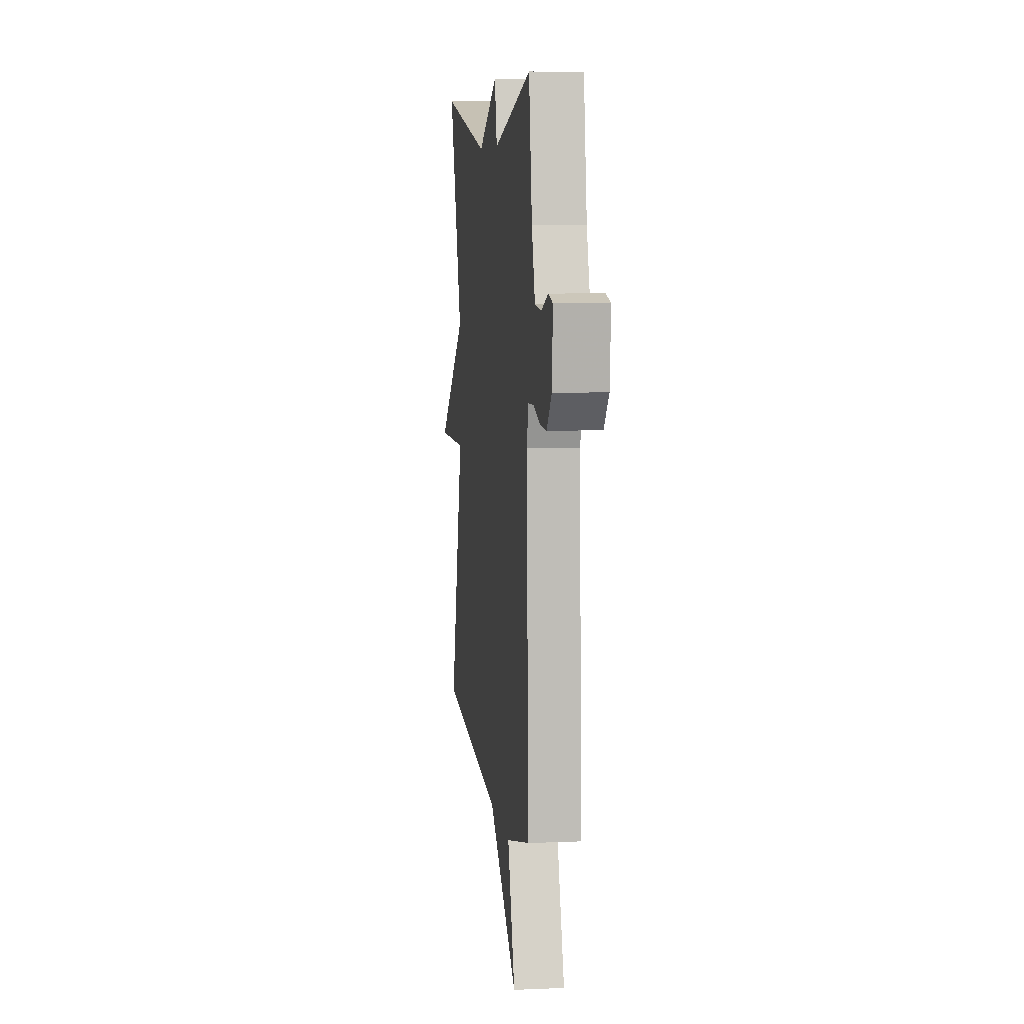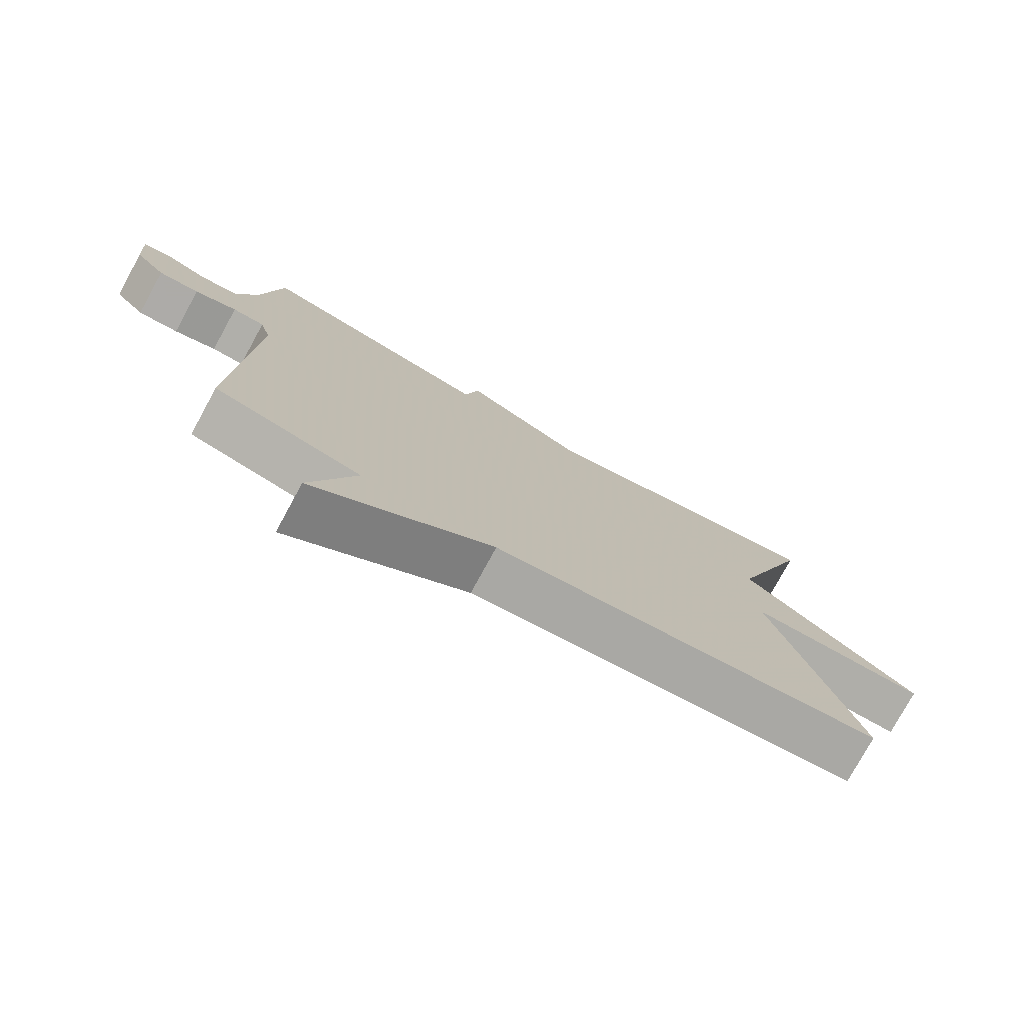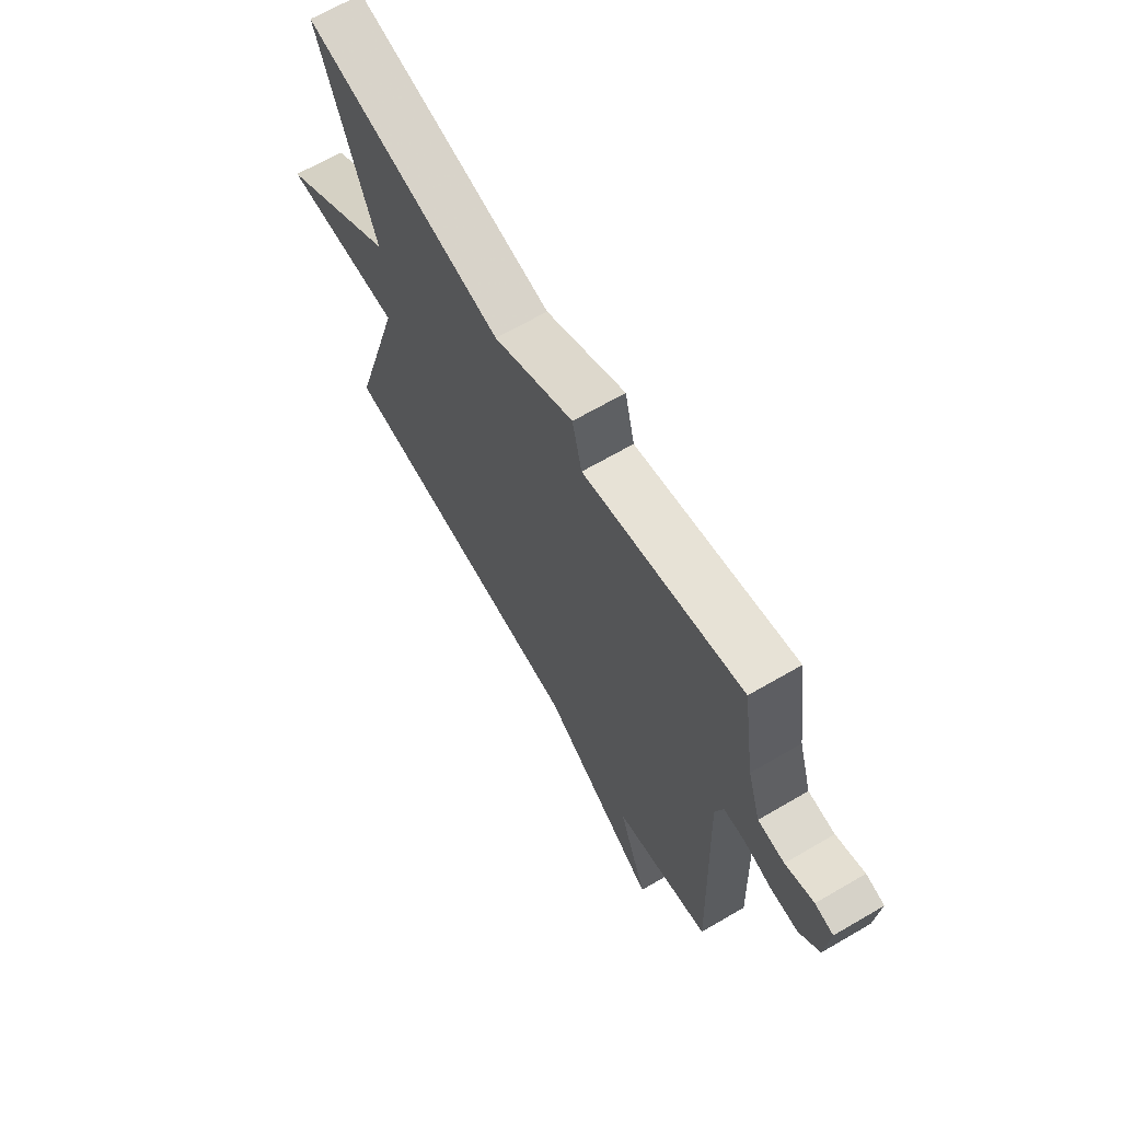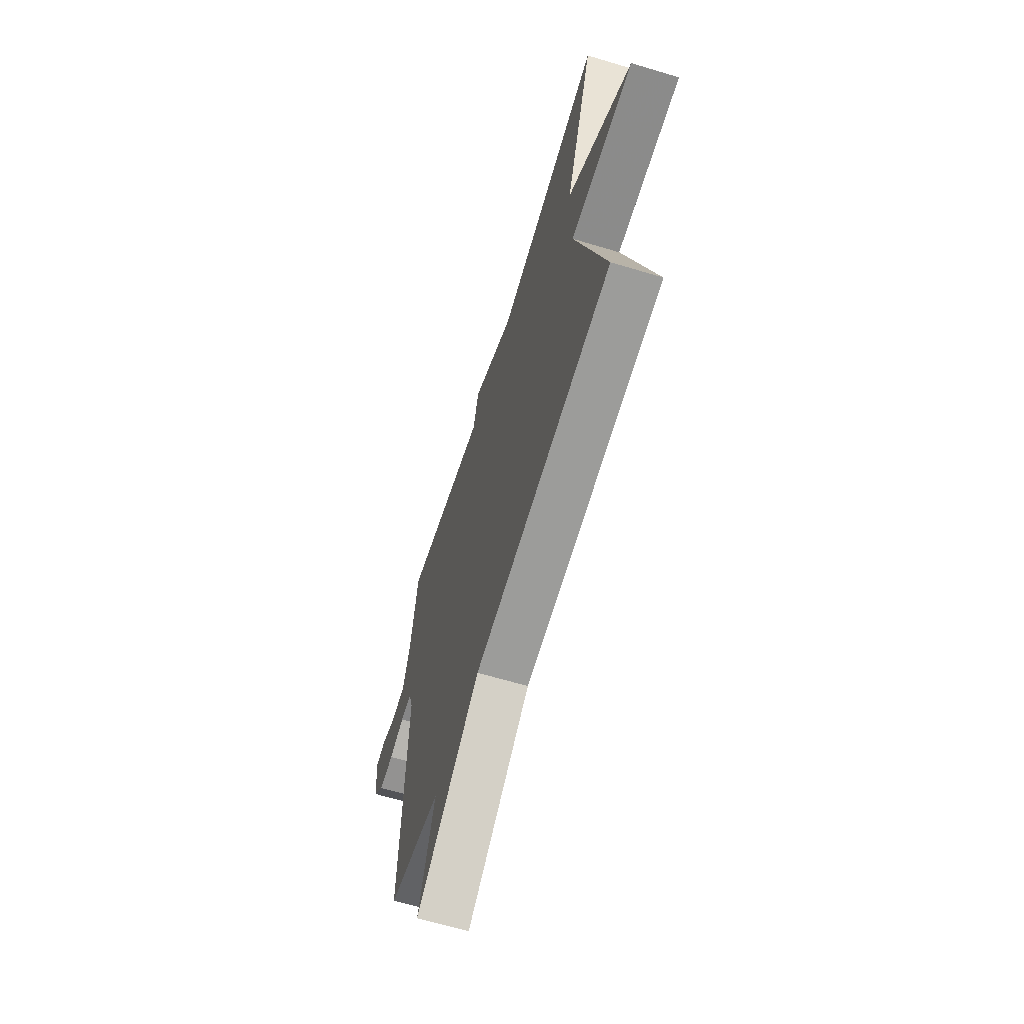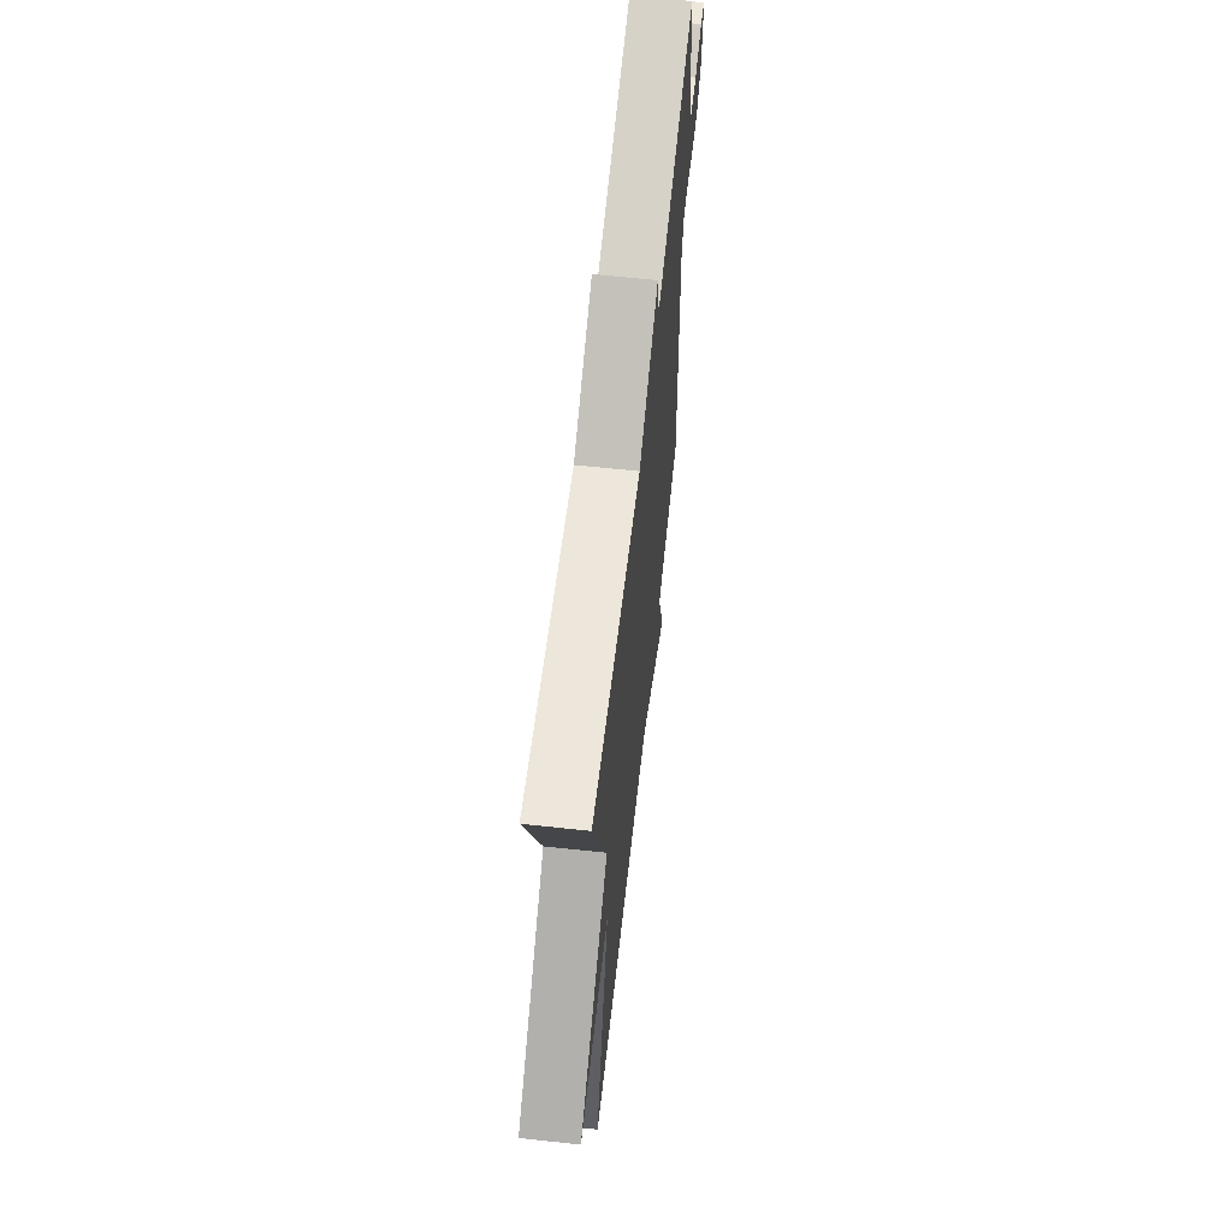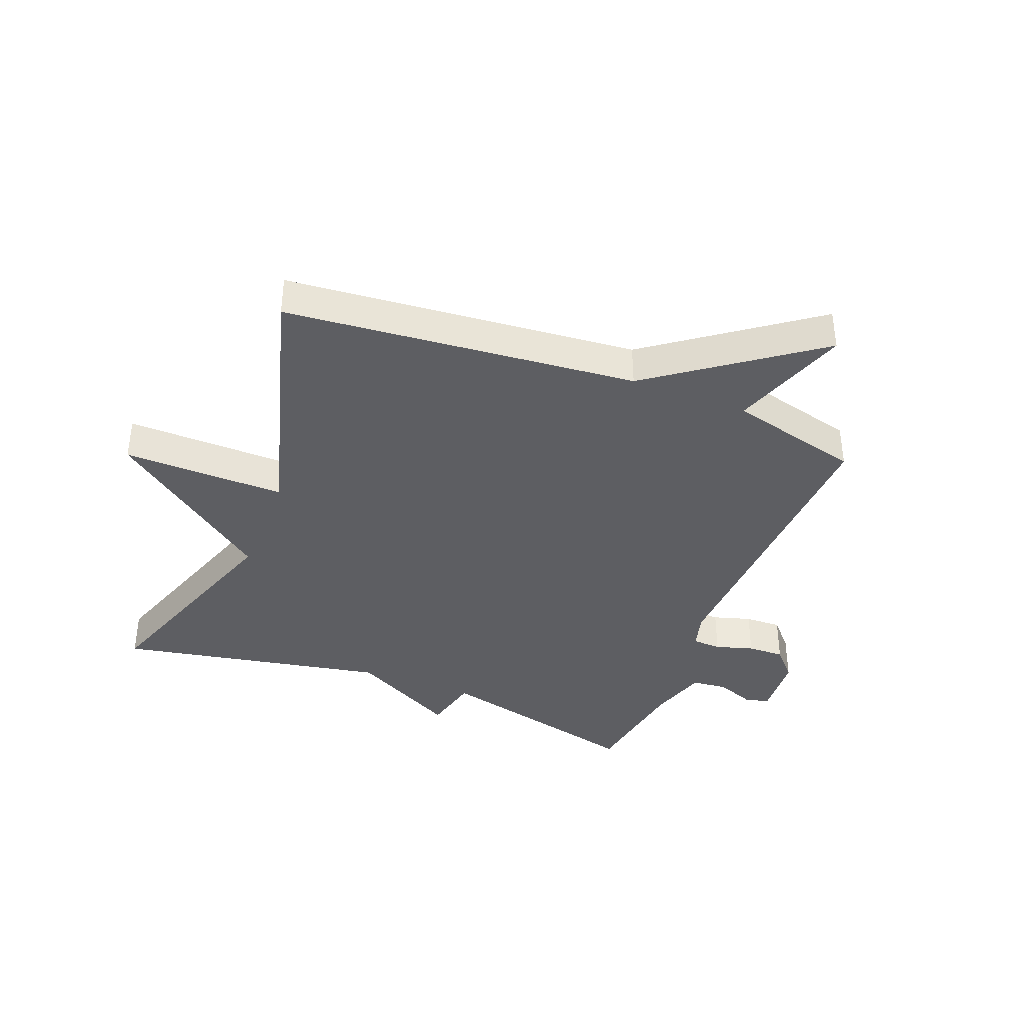
<metadata>
{"format":"obj","ext":"obj","renderer":"f3d","projection":"perspective","resolution":1024,"background":"white","views":[{"elev":7.5,"azim":-97.0,"up":"+Z"},{"elev":-77.2,"azim":-28.7,"up":"+Z"},{"elev":67.4,"azim":-120.2,"up":"+Z"},{"elev":-64.6,"azim":73.1,"up":"+Z"},{"elev":63.6,"azim":96.2,"up":"+Z"},{"elev":-38.4,"azim":158.5,"up":"+Y"}]}
</metadata>
<code>
v -0.5 0.07 0.5
v -0.147 0.07 0.413
v -0.125 0.07 0.508
v 0.053 0.07 0.413
v 0.5 0.07 0.5
v 0.376 0.07 0.135
v 0.645 0.07 -0.069
v 0.376 0.07 -0.065
v 0.5 0.07 -0.5
v -0.081 0.07 -0.555
v -0.348 0.07 -0.751
v -0.281 0.07 -0.555
v -0.5 0.07 -0.5
v -0.48 0.07 0.02
v -0.497 0.07 0.08
v -0.545 0.07 0.082
v -0.608 0.07 0.063
v -0.669 0.07 0.061
v -0.714 0.07 0.111
v -0.722 0.07 0.218
v -0.681 0.07 0.228
v -0.618 0.07 0.204
v -0.559 0.07 0.21
v -0.529 0.07 0.308
v -0.5 0 0.5
v -0.147 0 0.413
v -0.125 0 0.508
v 0.053 0 0.413
v 0.5 0 0.5
v 0.376 0 0.135
v 0.645 0 -0.069
v 0.376 0 -0.065
v 0.5 0 -0.5
v -0.081 0 -0.555
v -0.348 0 -0.751
v -0.281 0 -0.555
v -0.5 0 -0.5
v -0.48 0 0.02
v -0.497 0 0.08
v -0.545 0 0.082
v -0.608 0 0.063
v -0.669 0 0.061
v -0.714 0 0.111
v -0.722 0 0.218
v -0.681 0 0.228
v -0.618 0 0.204
v -0.559 0 0.21
v -0.529 0 0.308
f 20 21 22
f 19 20 22
f 18 19 22
f 17 18 22
f 16 17 22
f 15 16 22 23
f 12 13 14
f 12 14 15
f 10 11 12
f 10 12 15
f 9 10 15
f 8 9 15
f 15 23 24
f 8 15 24
f 7 8 24
f 6 7 24
f 2 3 4
f 6 24 1 2
f 4 5 6
f 2 4 6
f 46 45 44
f 46 44 43
f 46 43 42
f 46 42 41
f 46 41 40
f 47 46 40 39
f 38 37 36
f 39 38 36
f 36 35 34
f 39 36 34
f 39 34 33
f 39 33 32
f 48 47 39
f 48 39 32
f 48 32 31
f 48 31 30
f 28 27 26
f 26 25 48 30
f 30 29 28
f 30 28 26
f 1 25 26 2
f 2 26 27 3
f 3 27 28 4
f 4 28 29 5
f 5 29 30 6
f 6 30 31 7
f 7 31 32 8
f 8 32 33 9
f 9 33 34 10
f 10 34 35 11
f 11 35 36 12
f 12 36 37 13
f 13 37 38 14
f 14 38 39 15
f 15 39 40 16
f 16 40 41 17
f 17 41 42 18
f 18 42 43 19
f 19 43 44 20
f 20 44 45 21
f 21 45 46 22
f 22 46 47 23
f 23 47 48 24
f 24 48 25 1

</code>
